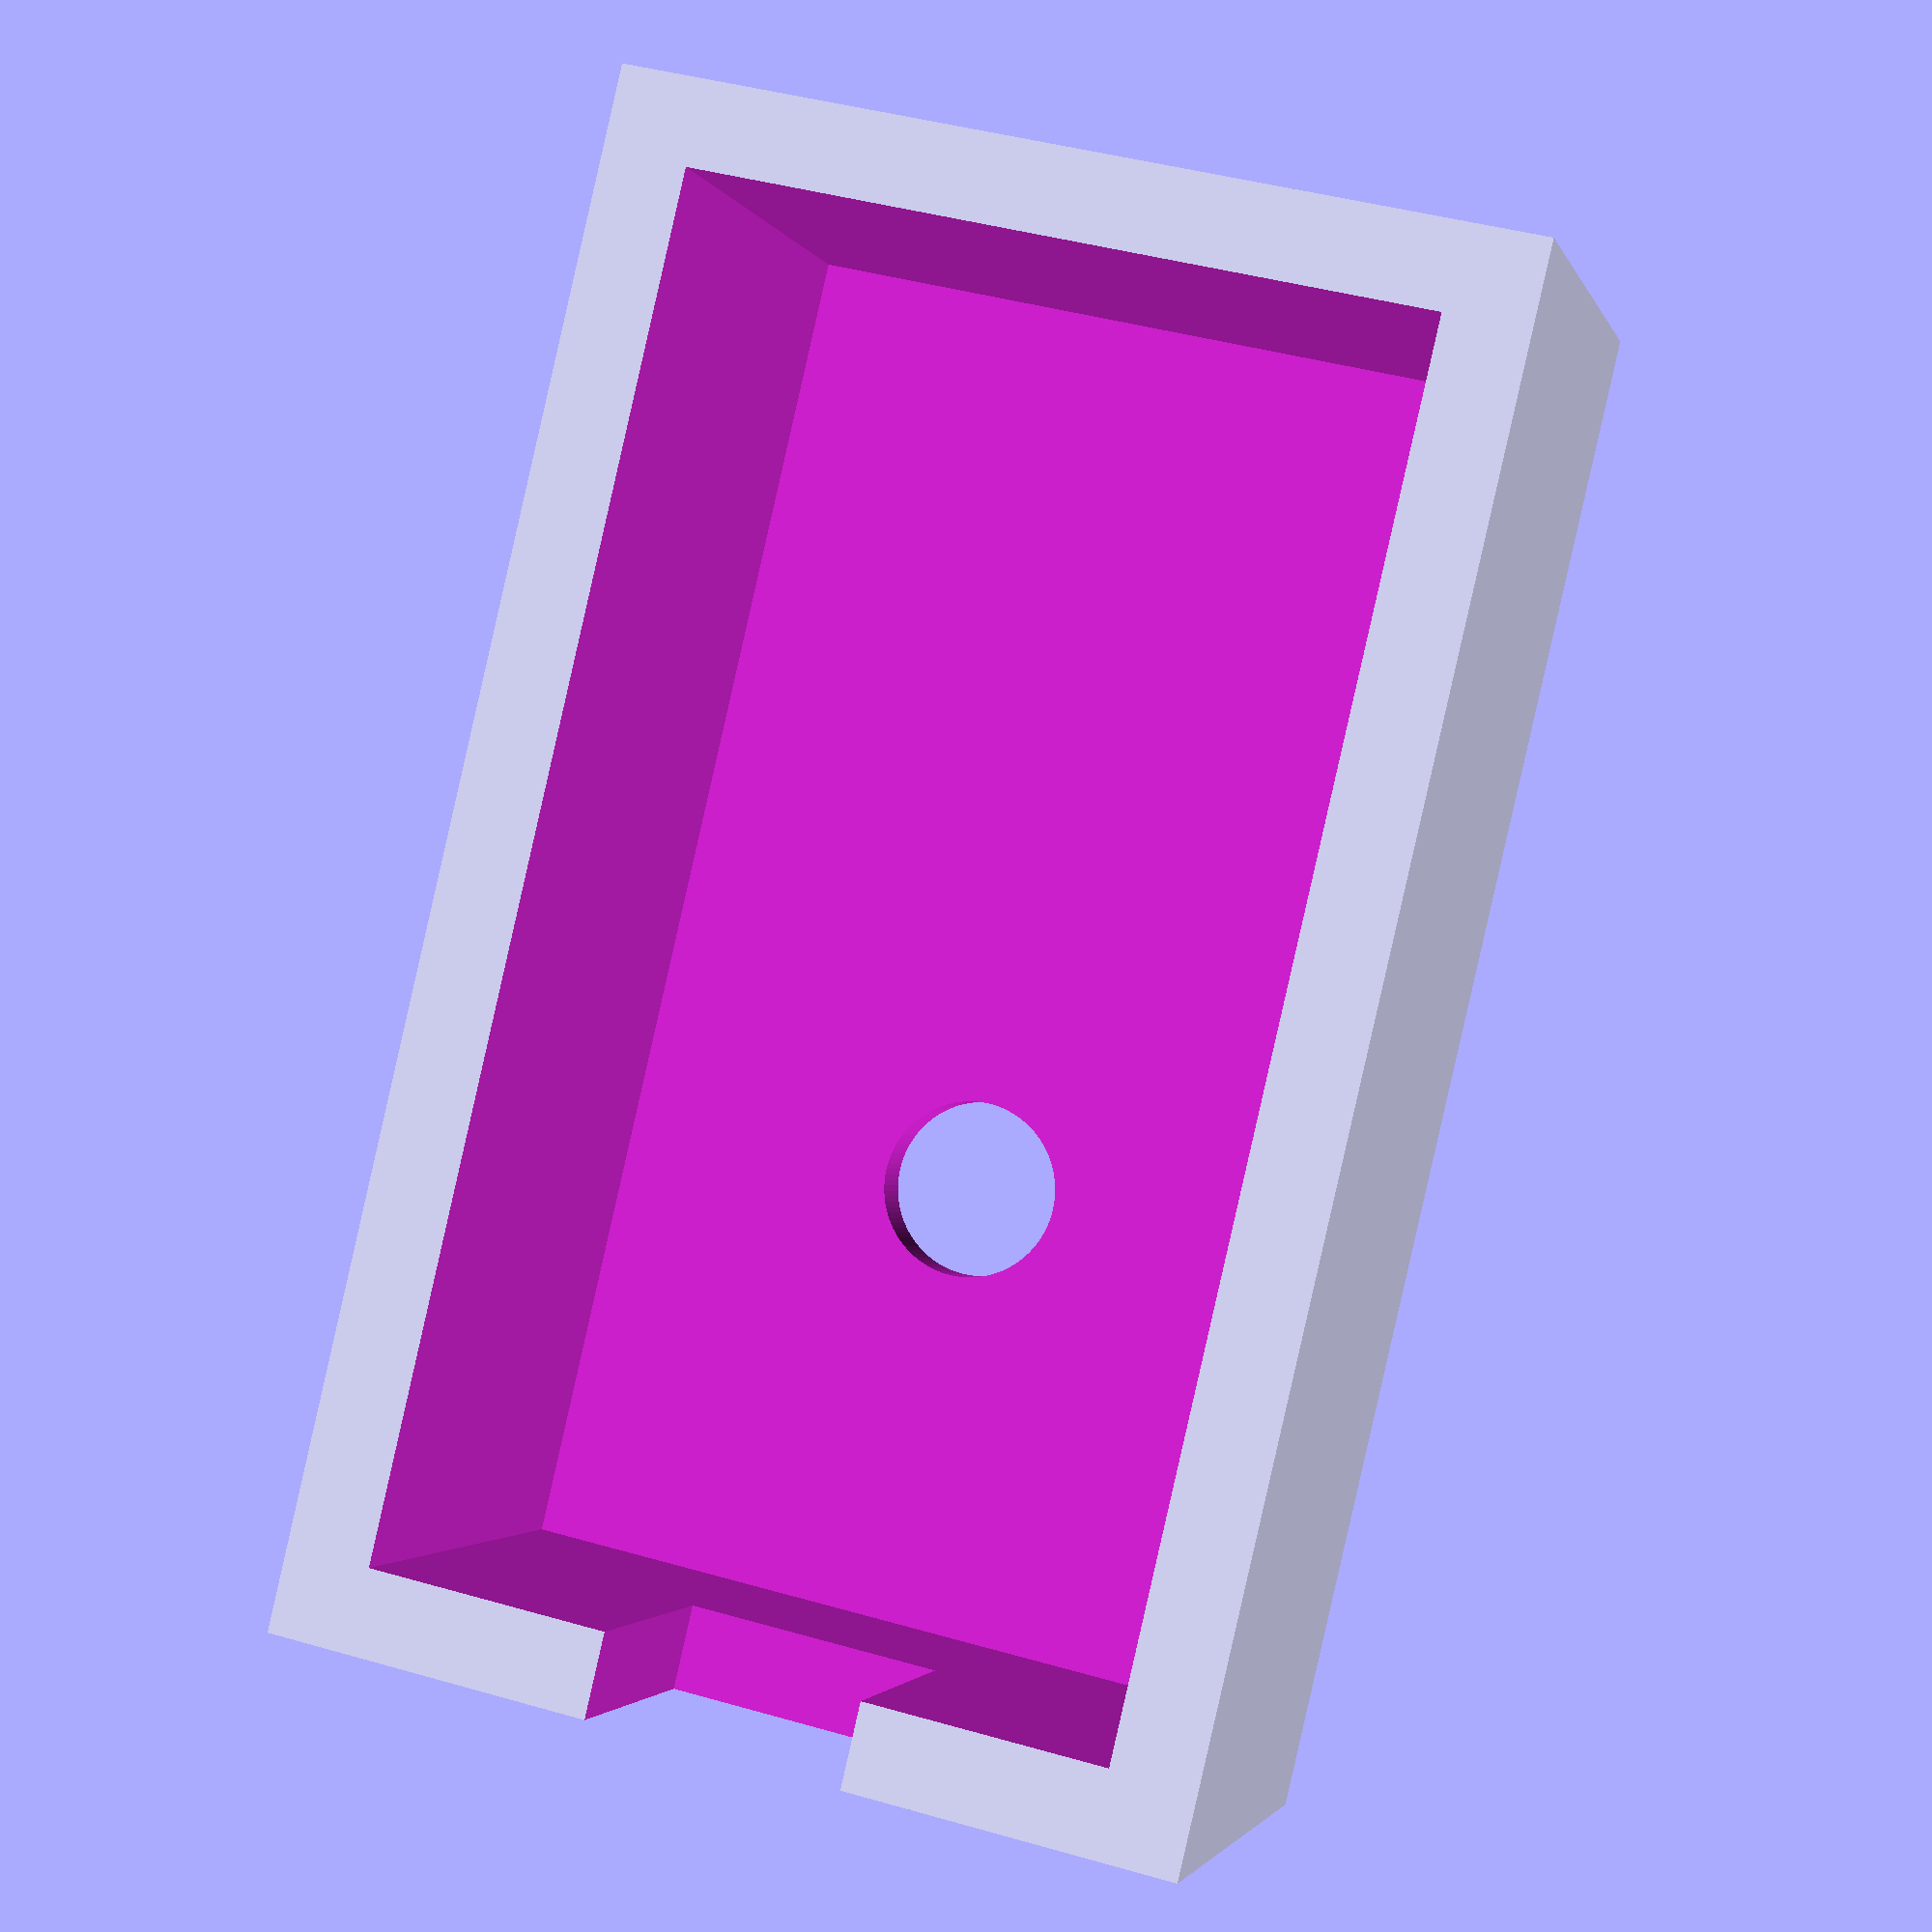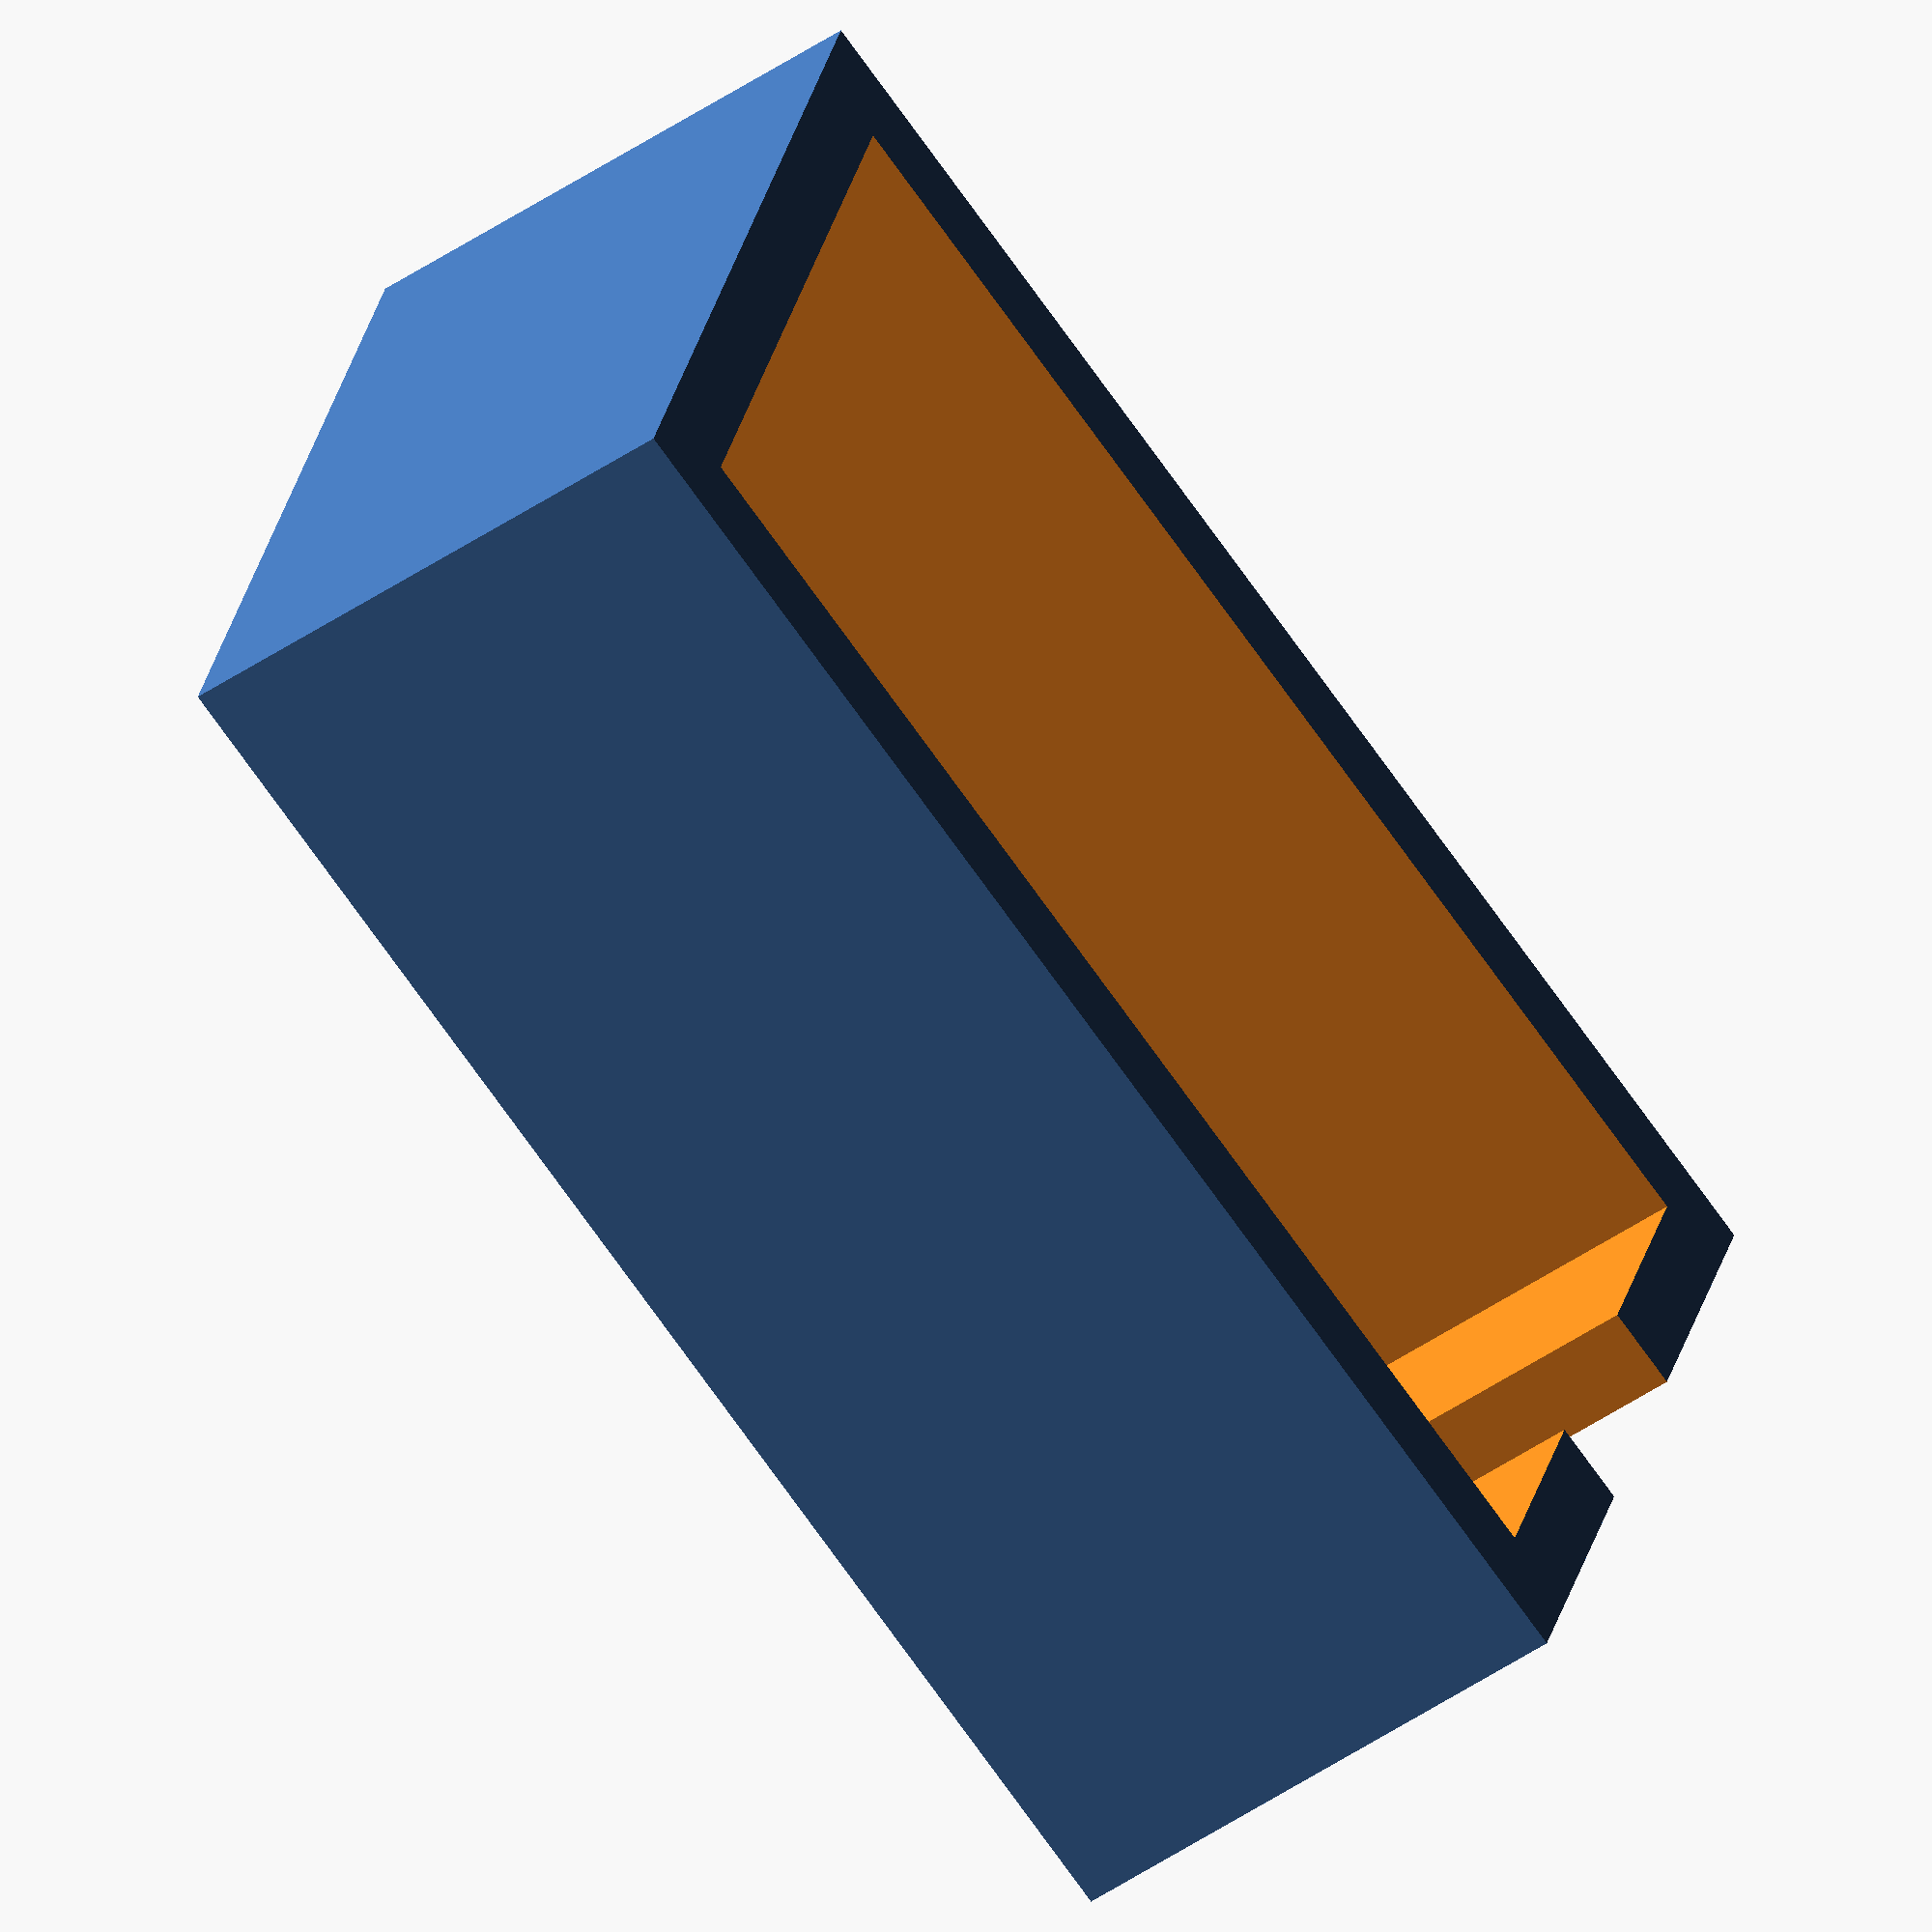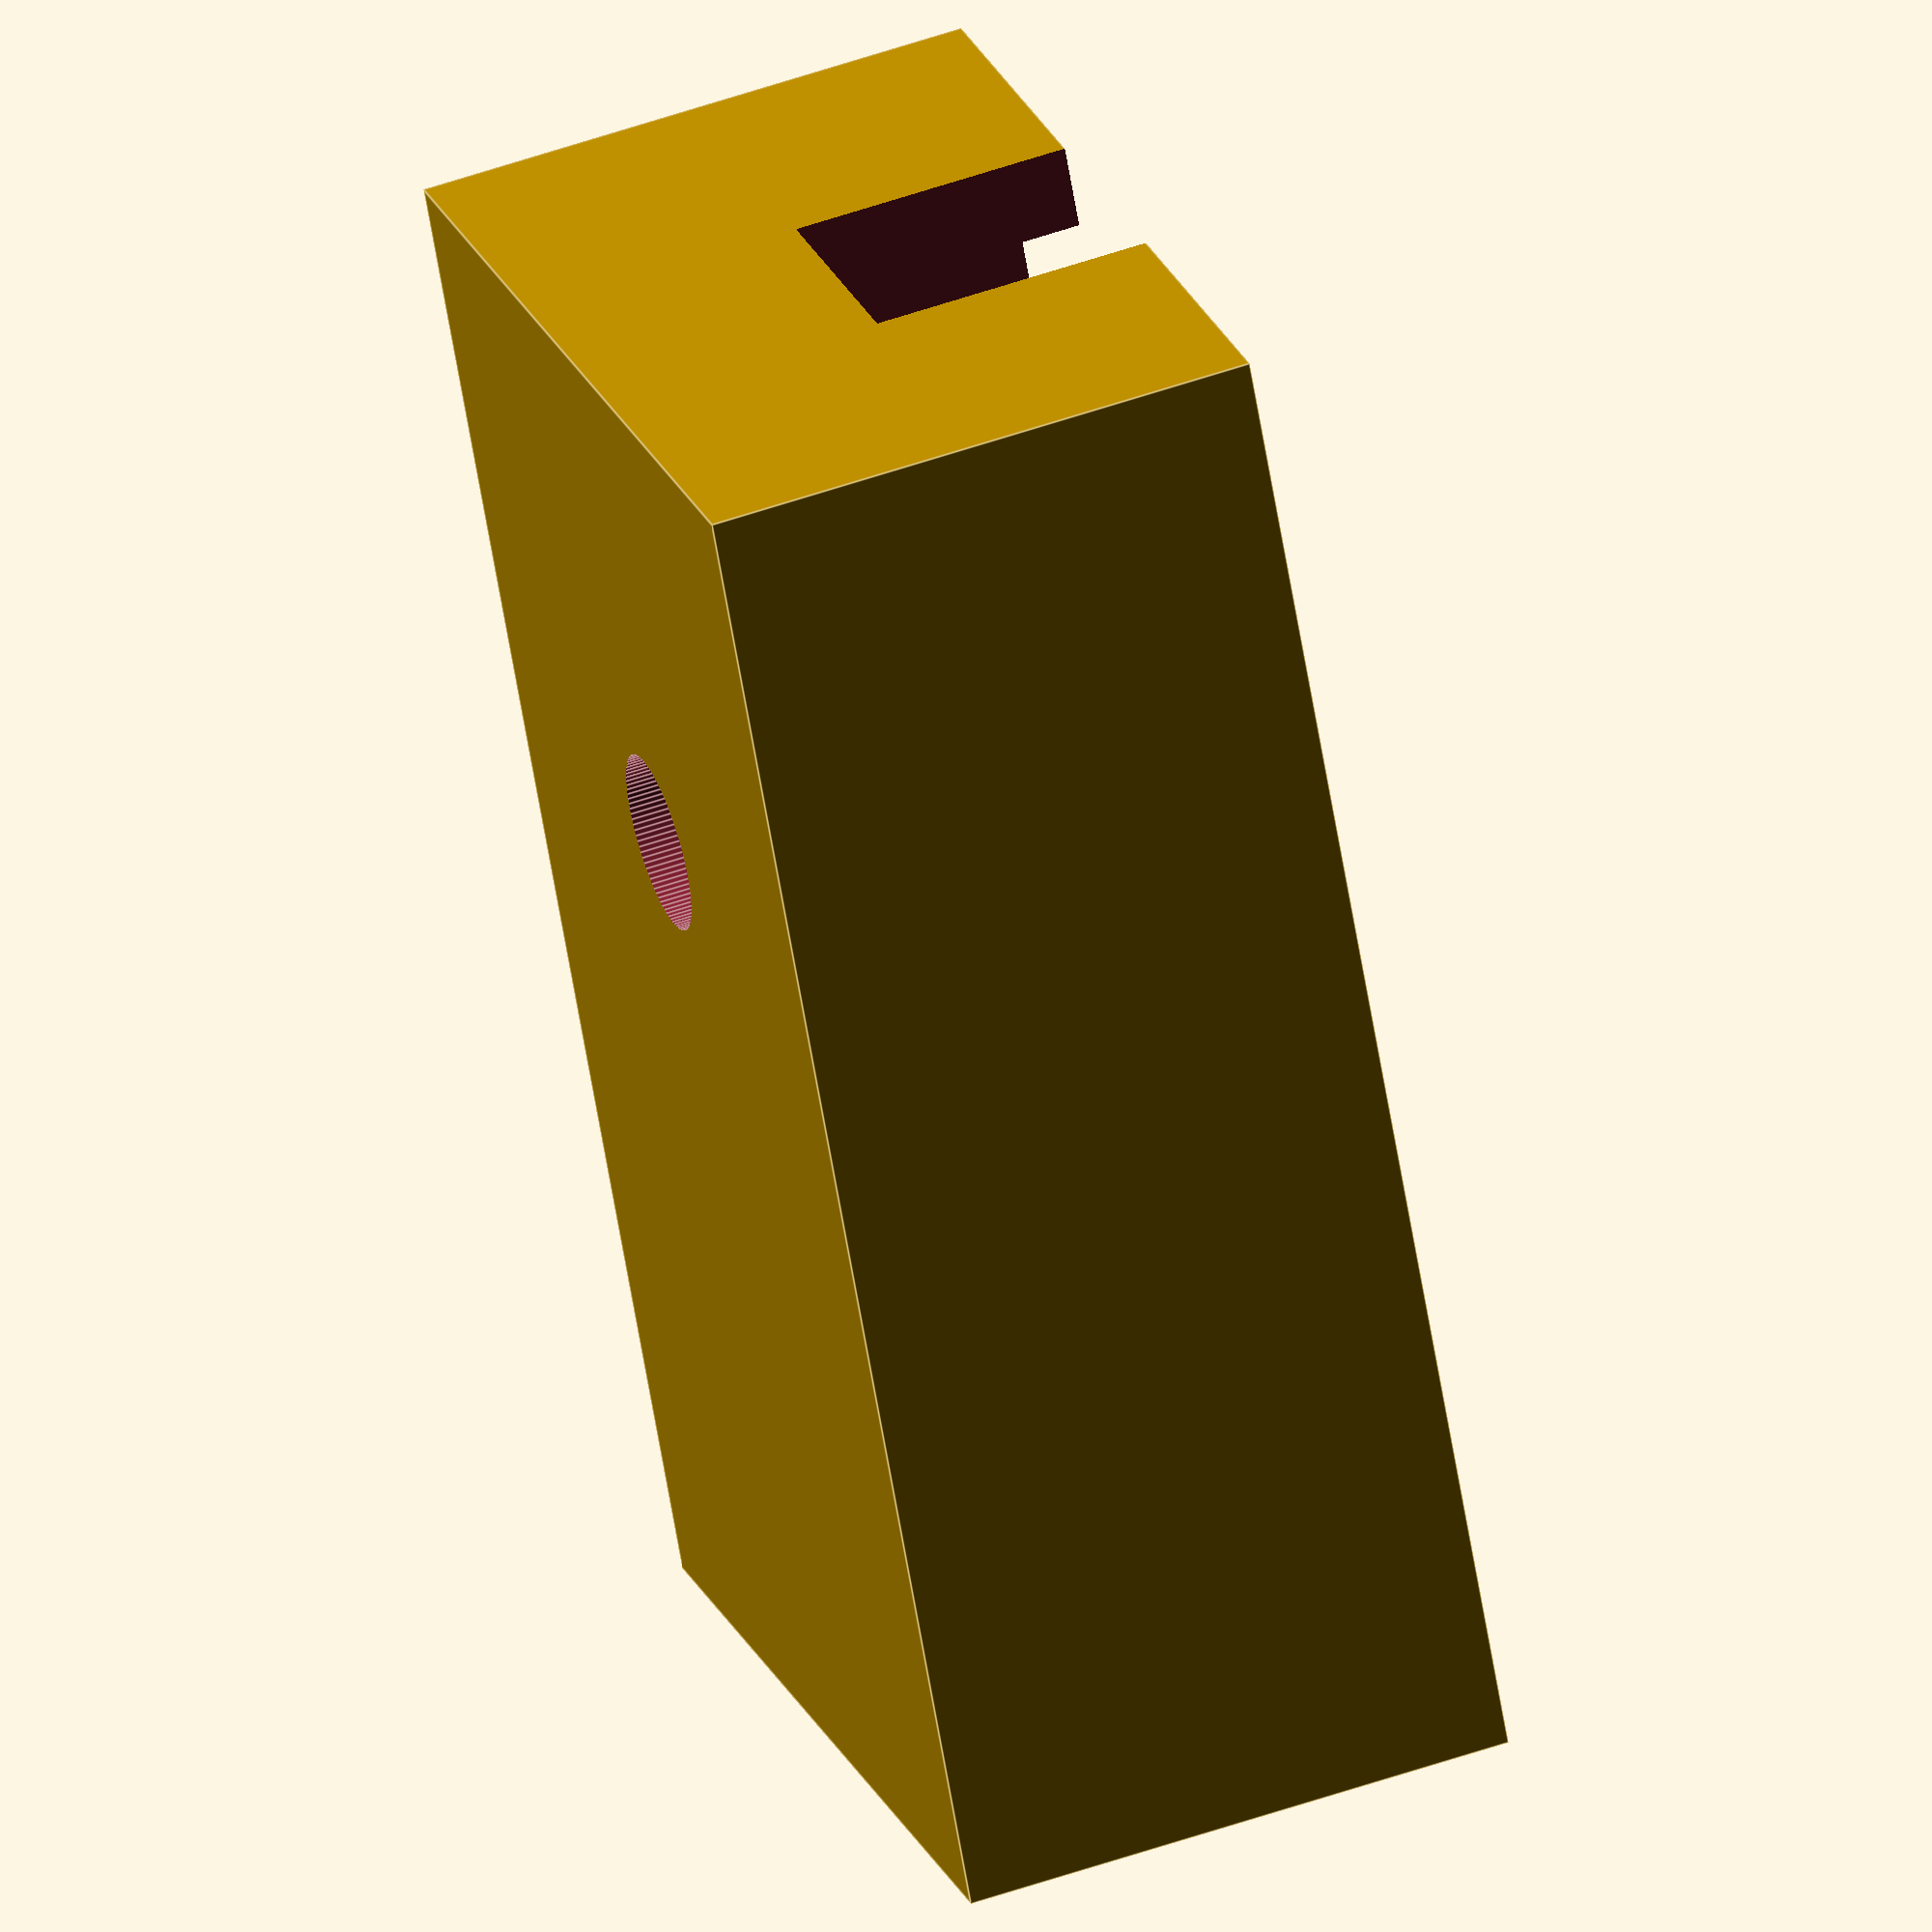
<openscad>
length = 23.5+0.5;
width = 12.5+0.5;
height = 10;
wall_thickness = 1.5;
base_thickness = 1.0;
hole_width = 3.2;
notch_width = 4.5;
notch_height = 4.0;
$fn=100;

difference() {
    cube([length+wall_thickness*2,width+wall_thickness*2,height], center=true);
    translate([0,0,base_thickness]) cube([length,width,height],center=true);
    translate([4,0,0]) cylinder(h=height*2,d=hole_width, center=true);
    translate([4,0,base_thickness+notch_height]) cube([length,notch_width,height], center=true);
}
</openscad>
<views>
elev=182.4 azim=283.2 roll=166.3 proj=p view=solid
elev=47.4 azim=19.5 roll=307.6 proj=o view=solid
elev=307.8 azim=298.0 roll=249.2 proj=o view=edges
</views>
